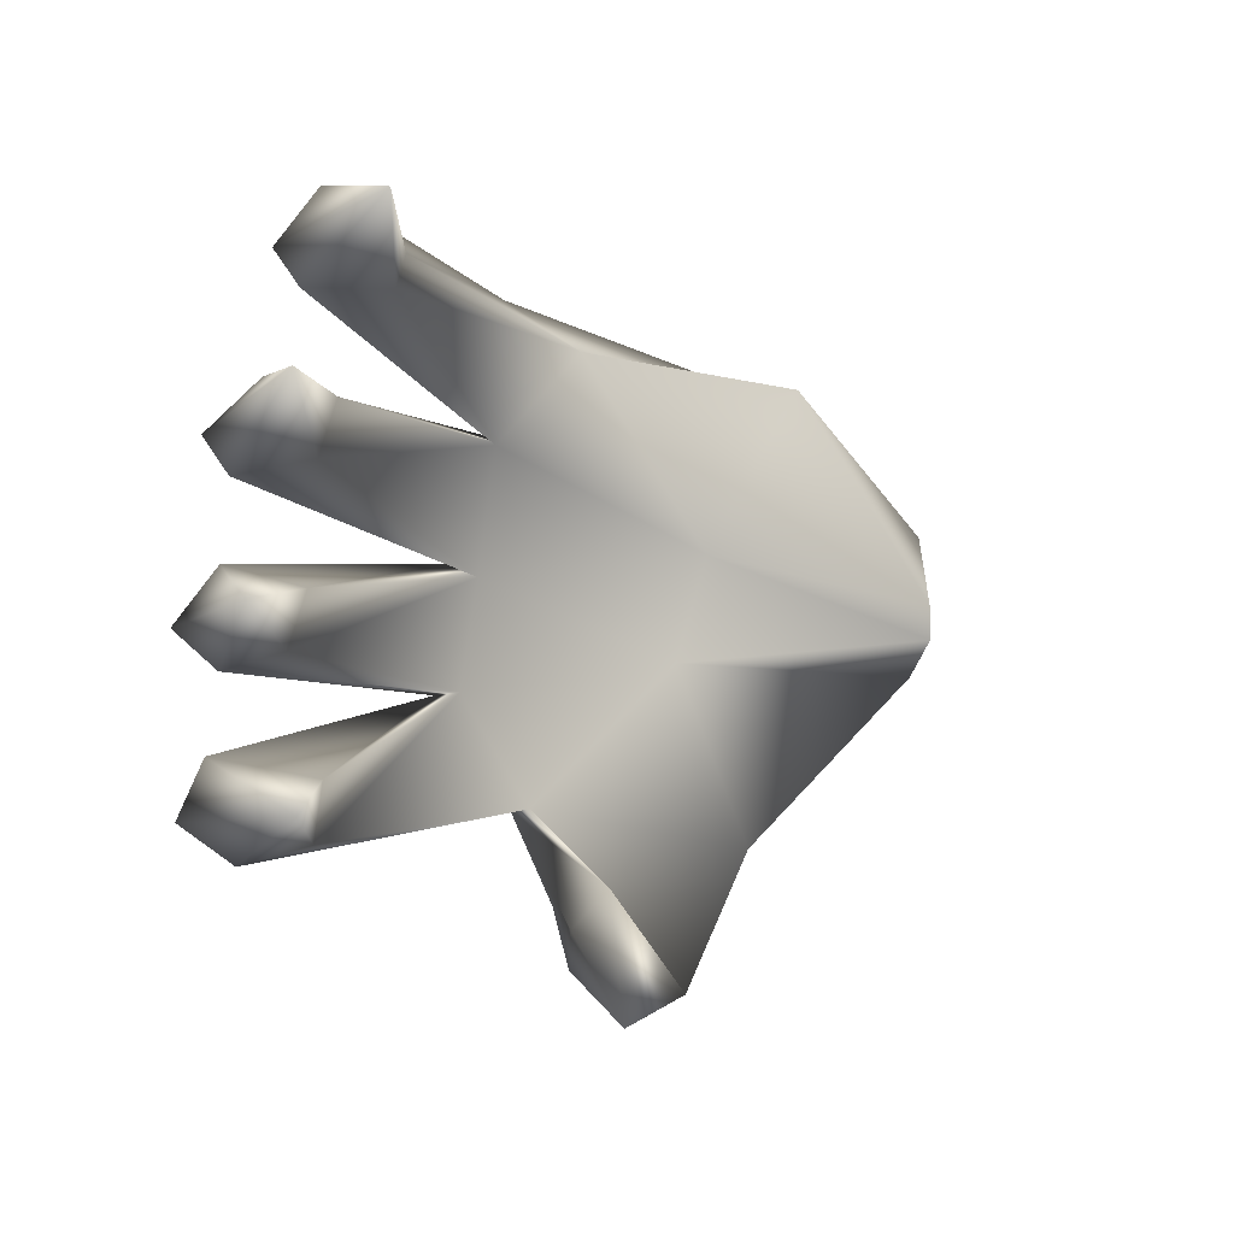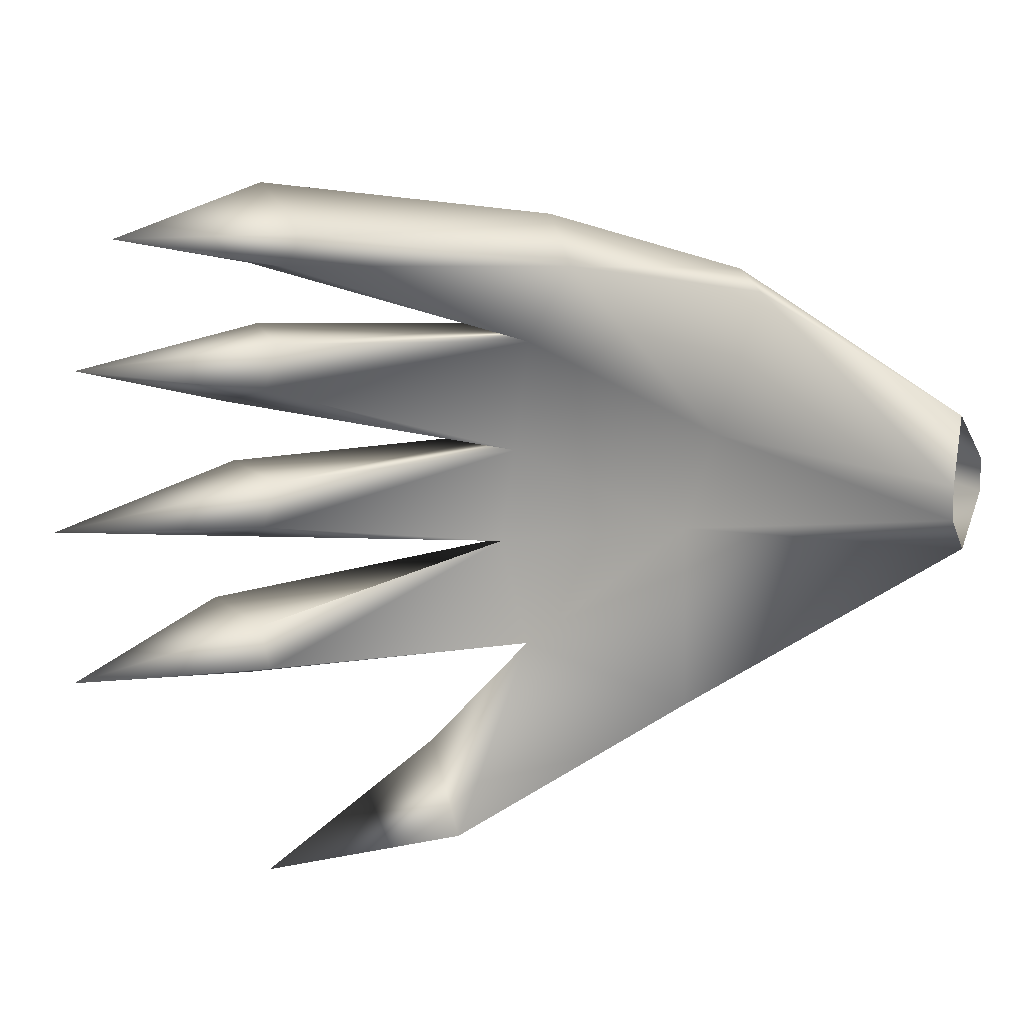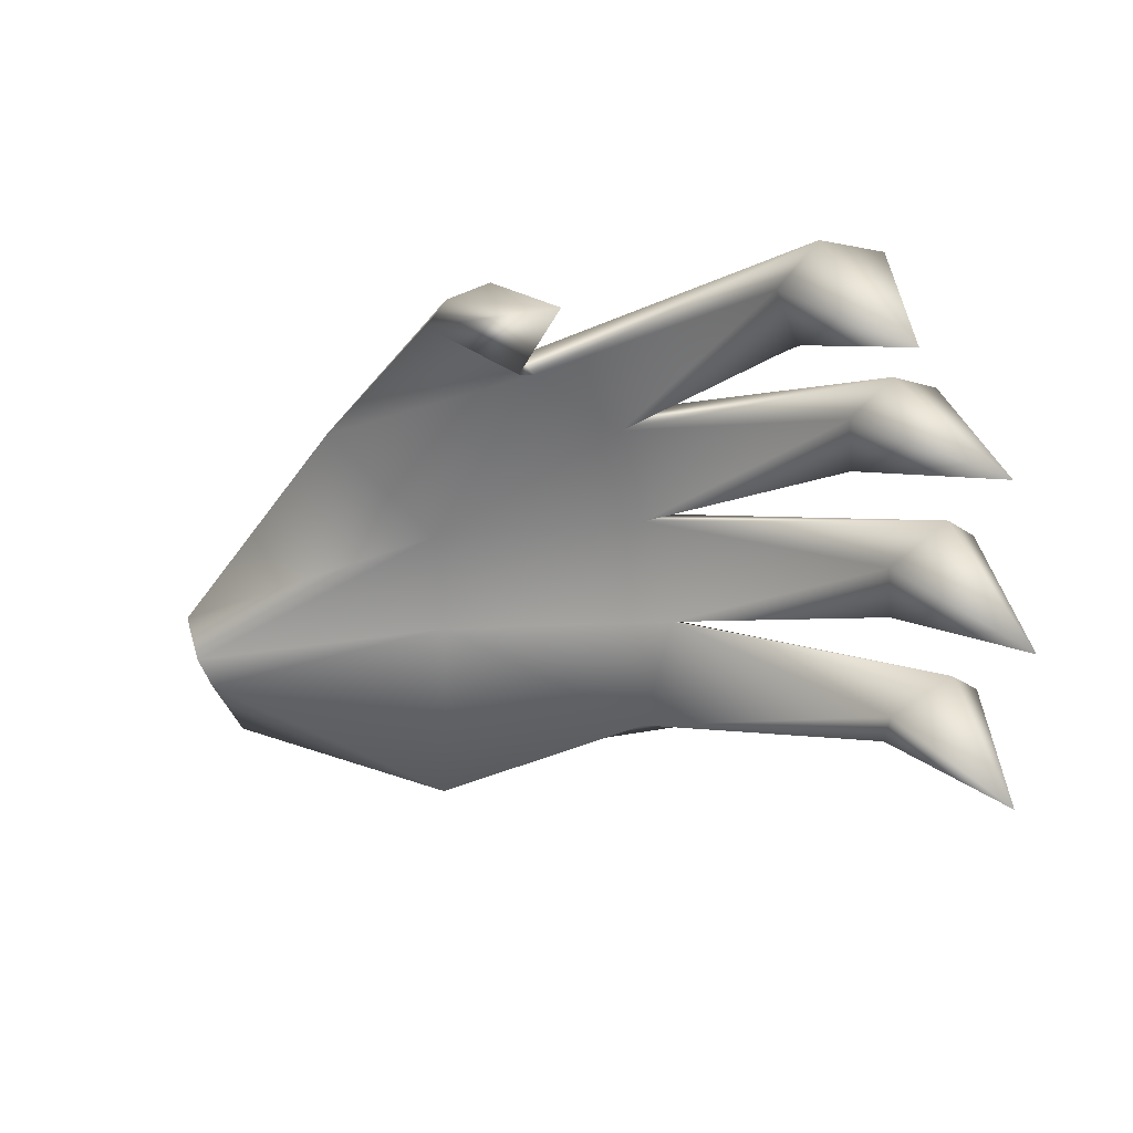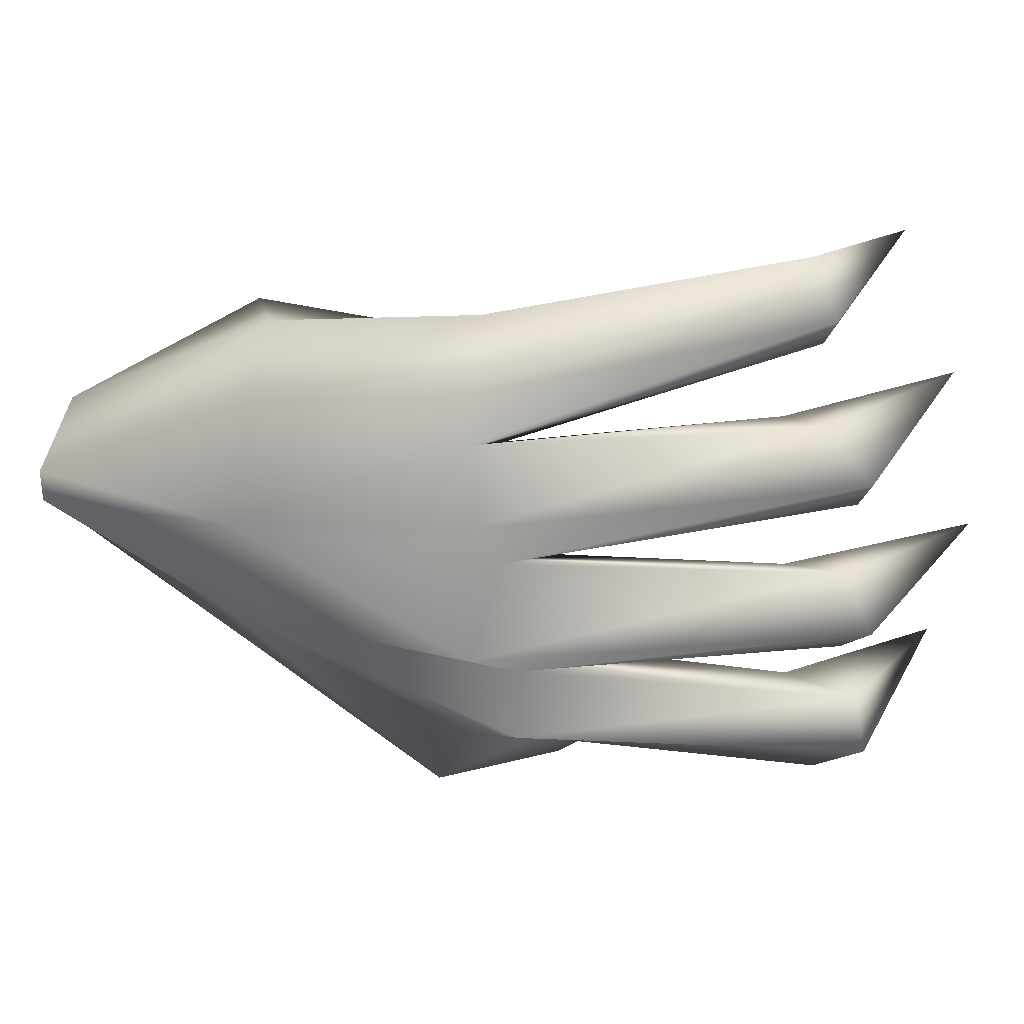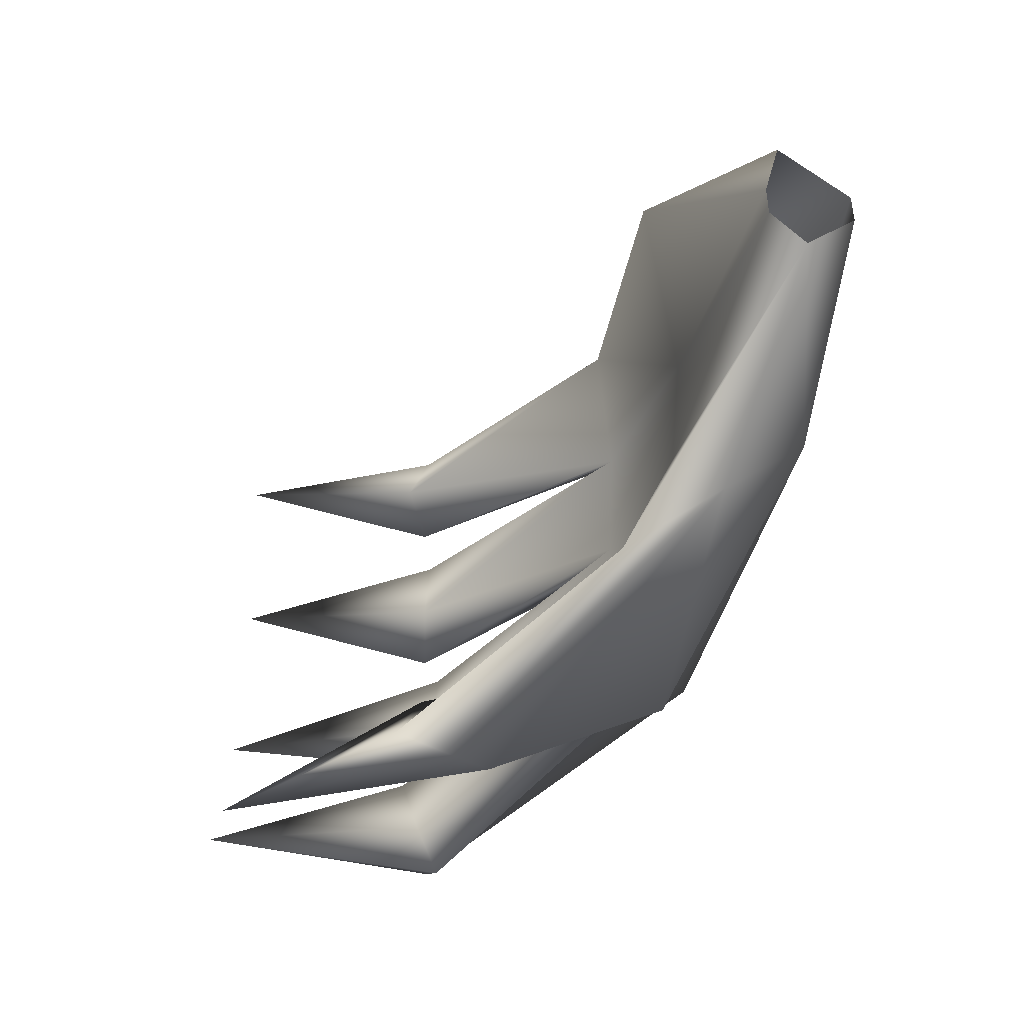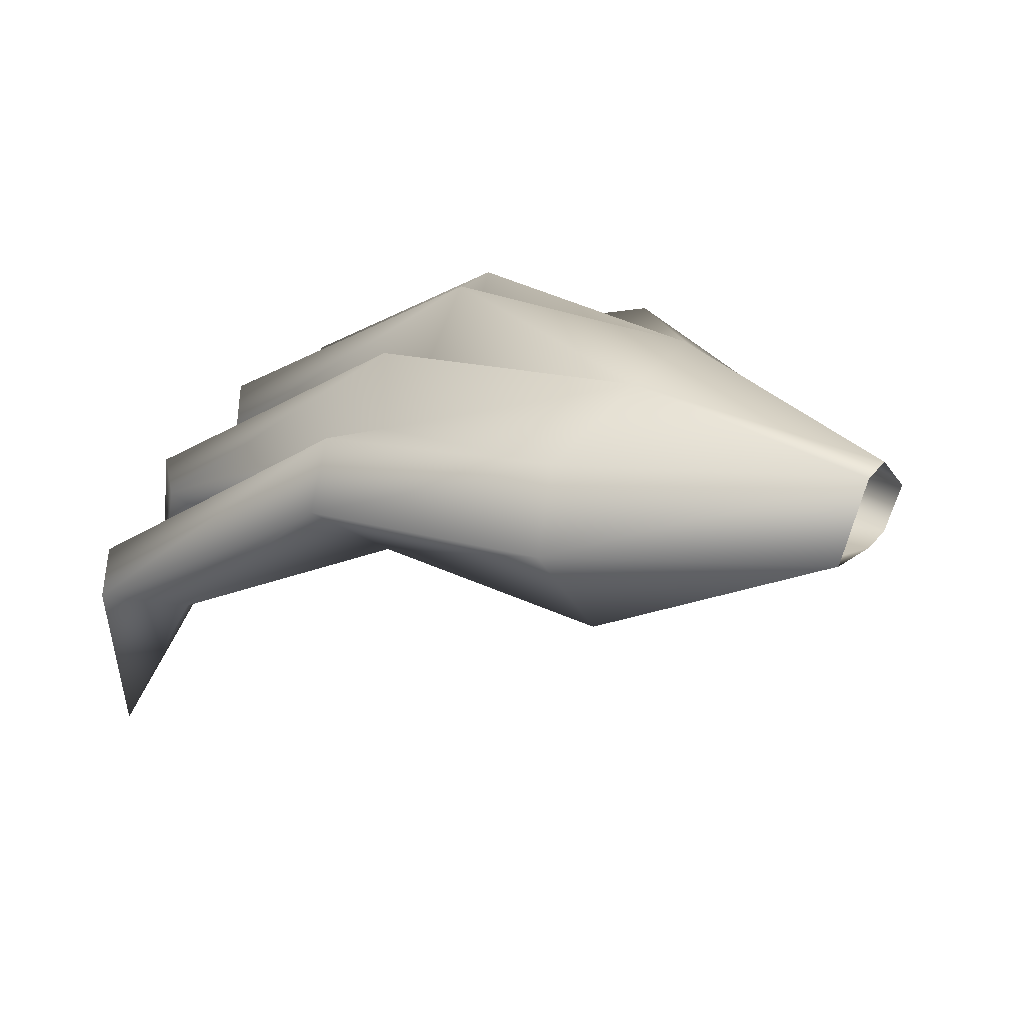
<metadata>
{"format":"obj","ext":"obj","renderer":"f3d","projection":"perspective","resolution":1024,"background":"white","views":[{"elev":-5.5,"azim":-30.0,"up":"+Z"},{"elev":10.1,"azim":29.2,"up":"+Z"},{"elev":-63.3,"azim":-157.0,"up":"+Y"},{"elev":31.5,"azim":-155.7,"up":"+Z"},{"elev":-45.0,"azim":74.9,"up":"+Z"},{"elev":32.1,"azim":32.9,"up":"+Y"}]}
</metadata>
<code>
v 0 1 0
v 0 -1 2
v -17 -1 0
v -17 -1 0
v -15 -5 -10
v 0 1 0
v -30 -1 -2
v -27 -3 -8
v -17 -1 0
v 0 -1 2
v 0 -1 4
v -15 -1 6
v -15 -1 6
v -17 -1 0
v 0 -1 2
v -15 -1 6
v -28 -1 11
v -29 -1 4
v 0 1 0
v -12 0 -7
v -14 6 0
v -14 6 0
v 0 4 3
v 0 1 0
v -24 0 -13
v -26 1 -8
v -14 6 0
v -30 2 -2
v -14 6 0
v -31 4 -5
v 0 4 3
v -14 6 0
v -14 6 6
v -14 6 6
v 0 4 5
v 0 4 3
v -14 6 0
v -30 2 -2
v -29 6 1
v -29 2 5
v -14 6 6
v -29 6 1
v 0 4 5
v -14 6 6
v -15 4 13
v -14 6 6
v -29 5 9
v -27 2 12
v -27 2 12
v -15 4 13
v -14 6 6
v 0 1 0
v -15 -5 -10
v -12 0 -7
v -17 -1 0
v -27 -3 -8
v -15 -5 -10
v -12 0 -7
v -24 0 -13
v -14 6 0
v -31 4 -5
v -14 6 0
v -26 1 -8
v -17 -1 0
v -15 -1 6
v -29 -1 4
v -17 -1 0
v -29 -1 4
v -30 -1 -2
v -29 6 1
v -14 6 6
v -14 6 0
v -14 6 6
v -29 2 5
v -29 5 9
v -48 -21 10
v -47 -8 9
v -46 -9 7
v -48 -21 10
v -46 -9 7
v -42 -10 8
v -48 -21 10
v -42 -10 8
v -41 -10 11
v -48 -21 10
v -41 -10 11
v -44 -8 12
v -48 -21 10
v -44 -8 12
v -47 -8 9
v -47 -8 9
v -29 5 9
v -29 2 5
v -47 -8 9
v -29 2 5
v -46 -9 7
v -46 -9 7
v -29 2 5
v -29 -1 4
v -46 -9 7
v -29 -1 4
v -42 -10 8
v -42 -10 8
v -29 -1 4
v -28 -1 11
v -42 -10 8
v -28 -1 11
v -41 -10 11
v -41 -10 11
v -28 -1 11
v -27 2 12
v -41 -10 11
v -27 2 12
v -44 -8 12
v -44 -8 12
v -27 2 12
v -29 5 9
v -44 -8 12
v -29 5 9
v -47 -8 9
v -50 -21 0
v -48 -7 0
v -46 -8 -2
v -50 -21 0
v -46 -8 -2
v -43 -9 -1
v -50 -21 0
v -43 -9 -1
v -42 -9 2
v -50 -21 0
v -42 -9 2
v -46 -8 3
v -50 -21 0
v -46 -8 3
v -48 -7 0
v -48 -7 0
v -29 6 1
v -30 2 -2
v -48 -7 0
v -30 2 -2
v -46 -8 -2
v -46 -8 -2
v -30 2 -2
v -30 -1 -2
v -46 -8 -2
v -30 -1 -2
v -43 -9 -1
v -43 -9 -1
v -30 -1 -2
v -29 -1 4
v -43 -9 -1
v -29 -1 4
v -42 -9 2
v -42 -9 2
v -29 -1 4
v -29 2 5
v -42 -9 2
v -29 2 5
v -46 -8 3
v -46 -8 3
v -29 2 5
v -29 6 1
v -46 -8 3
v -29 6 1
v -48 -7 0
v -48 -22 -9
v -48 -8 -9
v -45 -8 -11
v -48 -22 -9
v -45 -8 -11
v -42 -10 -10
v -48 -22 -9
v -42 -10 -10
v -42 -11 -7
v -48 -22 -9
v -42 -11 -7
v -47 -9 -6
v -48 -22 -9
v -47 -9 -6
v -48 -8 -9
v -48 -8 -9
v -31 4 -5
v -26 1 -8
v -48 -8 -9
v -26 1 -8
v -45 -8 -11
v -45 -8 -11
v -26 1 -8
v -27 -3 -8
v -45 -8 -11
v -27 -3 -8
v -42 -10 -10
v -42 -10 -10
v -27 -3 -8
v -30 -1 -2
v -42 -10 -10
v -30 -1 -2
v -42 -11 -7
v -42 -11 -7
v -30 -1 -2
v -30 2 -2
v -42 -11 -7
v -30 2 -2
v -47 -9 -6
v -47 -9 -6
v -30 2 -2
v -31 4 -5
v -47 -9 -6
v -31 4 -5
v -48 -8 -9
v -33 -23 -18
v -28 -9 -16
v -26 -12 -17
v -33 -23 -18
v -26 -12 -17
v -25 -15 -17
v -33 -23 -18
v -25 -15 -17
v -28 -13 -12
v -33 -23 -18
v -28 -13 -12
v -29 -11 -14
v -33 -23 -18
v -29 -11 -14
v -28 -9 -16
v -28 -9 -16
v -24 0 -13
v -12 0 -7
v -28 -9 -16
v -12 0 -7
v -26 -12 -17
v -26 -12 -17
v -12 0 -7
v -15 -5 -10
v -26 -12 -17
v -15 -5 -10
v -25 -15 -17
v -25 -15 -17
v -15 -5 -10
v -27 -3 -8
v -25 -15 -17
v -27 -3 -8
v -28 -13 -12
v -28 -13 -12
v -27 -3 -8
v -26 1 -8
v -28 -13 -12
v -26 1 -8
v -29 -11 -14
v -29 -11 -14
v -26 1 -8
v -24 0 -13
v -29 -11 -14
v -24 0 -13
v -28 -9 -16
v 0 -1 4
v 0 0 8
v -11 -4 15
v 0 4 5
v -15 4 13
v -14 0 16
v -14 0 16
v 0 0 8
v 0 4 5
v -15 4 13
v -28 3 16
v -27 0 19
v -27 0 19
v -14 0 16
v -15 4 13
v -24 -3 16
v -11 -4 15
v -14 0 16
v -14 0 16
v -27 0 19
v -24 -3 16
v 0 0 8
v -14 0 16
v -11 -4 15
v -11 -4 15
v -15 -1 6
v 0 -1 4
v -15 4 13
v -27 2 12
v -28 3 16
v -44 -22 18
v -44 -9 18
v -43 -10 16
v -44 -22 18
v -43 -10 16
v -39 -12 16
v -44 -22 18
v -39 -12 16
v -38 -11 18
v -44 -22 18
v -38 -11 18
v -42 -10 21
v -44 -22 18
v -42 -10 21
v -44 -9 18
v -44 -9 18
v -28 3 16
v -27 2 12
v -44 -9 18
v -27 2 12
v -43 -10 16
v -38 -11 18
v -24 -3 16
v -27 0 19
v -38 -11 18
v -27 0 19
v -42 -10 21
v -42 -10 21
v -27 0 19
v -28 3 16
v -42 -10 21
v -28 3 16
v -44 -9 18
v -38 -11 18
v -39 -12 16
v -24 -3 16
v -24 -3 16
v -39 -12 16
v -28 -1 11
v -24 -3 16
v -28 -1 11
v -15 -1 6
v -24 -3 16
v -15 -1 6
v -11 -4 15
v -43 -10 16
v -27 2 12
v -28 -1 11
v -43 -10 16
v -28 -1 11
v -39 -12 16
f 1 2 3
f 4 5 6
f 7 8 9
f 10 11 12
f 13 14 15
f 16 17 18
f 19 20 21
f 22 23 24
f 25 26 27
f 28 29 30
f 31 32 33
f 34 35 36
f 37 38 39
f 40 41 42
f 43 44 45
f 46 47 48
f 49 50 51
f 52 53 54
f 55 56 57
f 58 59 60
f 61 62 63
f 64 65 66
f 67 68 69
f 70 71 72
f 73 74 75
f 76 77 78
f 79 80 81
f 82 83 84
f 85 86 87
f 88 89 90
f 91 92 93
f 94 95 96
f 97 98 99
f 100 101 102
f 103 104 105
f 106 107 108
f 109 110 111
f 112 113 114
f 115 116 117
f 118 119 120
f 121 122 123
f 124 125 126
f 127 128 129
f 130 131 132
f 133 134 135
f 136 137 138
f 139 140 141
f 142 143 144
f 145 146 147
f 148 149 150
f 151 152 153
f 154 155 156
f 157 158 159
f 160 161 162
f 163 164 165
f 166 167 168
f 169 170 171
f 172 173 174
f 175 176 177
f 178 179 180
f 181 182 183
f 184 185 186
f 187 188 189
f 190 191 192
f 193 194 195
f 196 197 198
f 199 200 201
f 202 203 204
f 205 206 207
f 208 209 210
f 211 212 213
f 214 215 216
f 217 218 219
f 220 221 222
f 223 224 225
f 226 227 228
f 229 230 231
f 232 233 234
f 235 236 237
f 238 239 240
f 241 242 243
f 244 245 246
f 247 248 249
f 250 251 252
f 253 254 255
f 256 257 258
f 259 260 261
f 262 263 264
f 265 266 267
f 268 269 270
f 271 272 273
f 274 275 276
f 277 278 279
f 280 281 282
f 283 284 285
f 286 287 288
f 289 290 291
f 292 293 294
f 295 296 297
f 298 299 300
f 301 302 303
f 304 305 306
f 307 308 309
f 310 311 312
f 313 314 315
f 316 317 318
f 319 320 321
f 322 323 324
f 325 326 327
f 328 329 330
f 331 332 333
f 334 335 336

</code>
